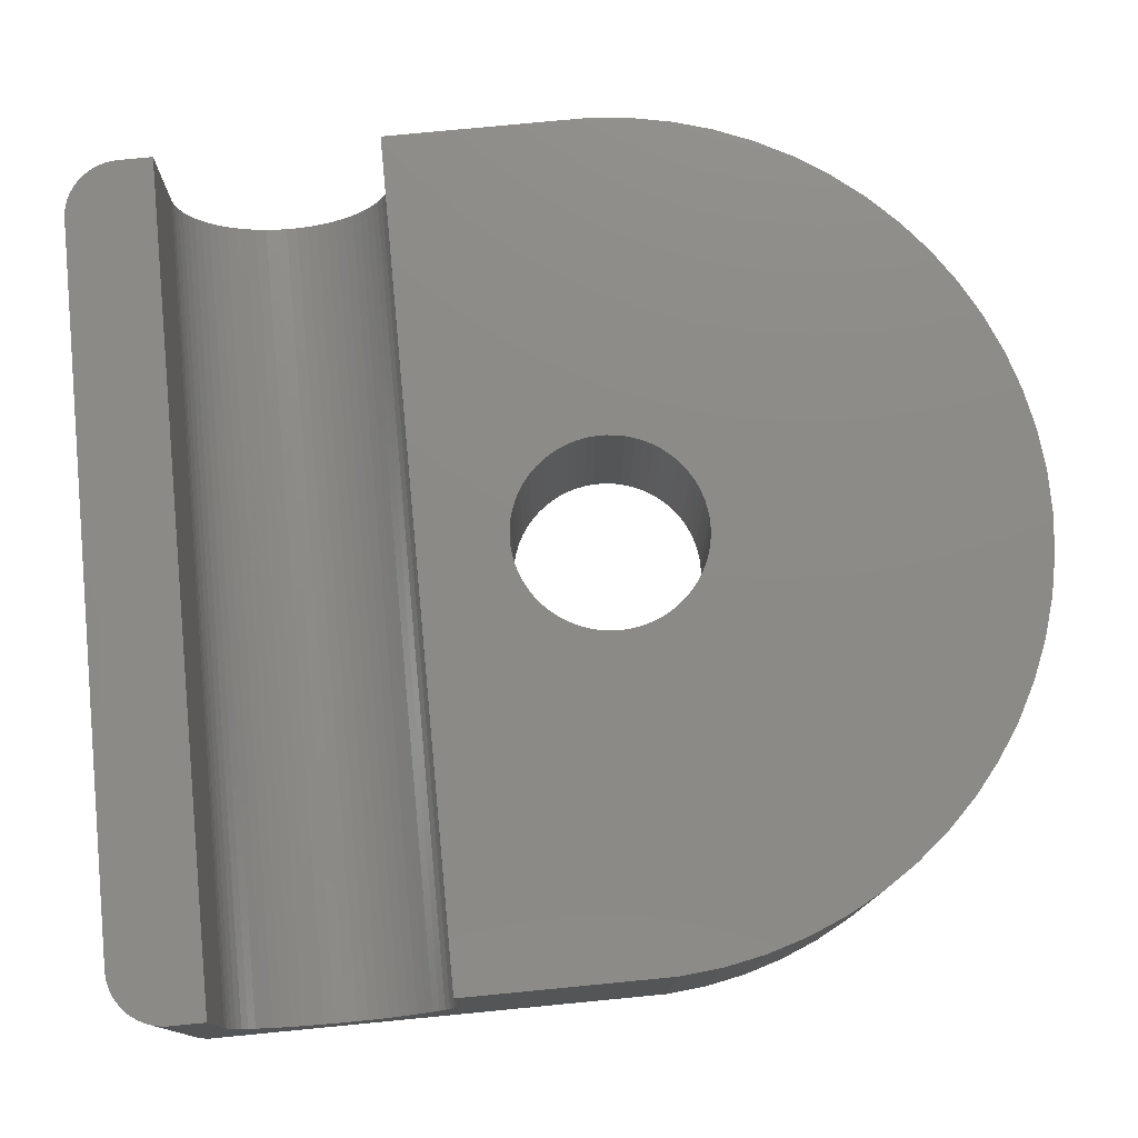
<metadata>
{"format":"stl","ext":"stl","renderer":"f3d","projection":"perspective","resolution":1024,"background":"white","views":[{"elev":77.0,"azim":-95.5,"up":"+Z"}]}
</metadata>
<code>
# stl→obj: 454 verts, 908 faces
v 1.7 0.08352 1.8
v 1.684 0.2497 5
v 1.684 0.2497 1.8
v 1.7 0.08352 5
v -1.7 -0.08352 5
v -1.7 0.08352 1.8
v -1.7 0.08352 5
v -1.7 -0.08352 1.8
v -0.08352 1.7 1.8
v 0.08352 1.7 5
v -0.08352 1.7 5
v 0.08352 1.7 1.8
v -1.143 -1.261 5
v -1.261 -1.143 1.8
v -1.261 -1.143 5
v -1.143 -1.261 1.8
v 1.014 1.367 1.8
v 1.143 1.261 5
v 1.014 1.367 5
v 1.143 1.261 1.8
v -1.261 1.143 5
v -1.143 1.261 1.8
v -1.143 1.261 5
v -1.261 1.143 1.8
v -0.7277 1.539 1.8
v -0.5734 1.603 5
v -0.7277 1.539 5
v -0.5734 1.603 1.8
v -1.539 -0.7277 5
v -1.603 -0.5734 1.8
v -1.603 -0.5734 5
v -1.539 -0.7277 1.8
v 1.539 0.7277 1.8
v 1.46 0.875 5
v 1.46 0.875 1.8
v 1.539 0.7277 5
v 0.5734 1.603 1.8
v 0.7277 1.539 5
v 0.5734 1.603 5
v 0.7277 1.539 1.8
v 0.875 1.46 1.8
v 0.875 1.46 5
v -1.603 0.5734 5
v -1.539 0.7277 1.8
v -1.539 0.7277 5
v -1.603 0.5734 1.8
v -0.4136 1.651 1.8
v -0.2497 1.684 5
v -0.4136 1.651 5
v -0.2497 1.684 1.8
v 1.603 -0.5734 1.8
v 1.651 -0.4136 5
v 1.651 -0.4136 1.8
v 1.603 -0.5734 5
v 1.651 0.4136 1.8
v 1.603 0.5734 5
v 1.603 0.5734 1.8
v 1.651 0.4136 5
v 1.367 1.014 1.8
v 1.261 1.143 5
v 1.261 1.143 1.8
v 1.367 1.014 5
v 0.2497 1.684 1.8
v 0.4136 1.651 5
v 0.2497 1.684 5
v 0.4136 1.651 1.8
v -1.684 0.2497 5
v -1.651 0.4136 1.8
v -1.651 0.4136 5
v -1.684 0.2497 1.8
v -1.46 0.875 5
v -1.367 1.014 1.8
v -1.367 1.014 5
v -1.46 0.875 1.8
v -1.014 1.367 1.8
v -0.875 1.46 5
v -1.014 1.367 5
v -0.875 1.46 1.8
v 1.7 -0.08352 1.8
v 1.7 -0.08352 5
v 0.7277 -1.539 1.8
v 0.5734 -1.603 5
v 0.7277 -1.539 5
v 0.5734 -1.603 1.8
v 1.143 -1.261 1.8
v 1.261 -1.143 5
v 1.261 -1.143 1.8
v 1.143 -1.261 5
v 1.014 -1.367 1.8
v 0.875 -1.46 5
v 1.014 -1.367 5
v 0.875 -1.46 1.8
v 1.367 -1.014 1.8
v 1.46 -0.875 5
v 1.46 -0.875 1.8
v 1.367 -1.014 5
v 1.539 -0.7277 1.8
v 1.539 -0.7277 5
v -1.014 -1.367 1.8
v -1.014 -1.367 5
v -0.7277 -1.539 1.8
v -0.875 -1.46 5
v -0.7277 -1.539 5
v -0.875 -1.46 1.8
v -0.4136 -1.651 1.8
v -0.5734 -1.603 5
v -0.4136 -1.651 5
v -0.5734 -1.603 1.8
v -0.08352 -1.7 1.8
v -0.2497 -1.684 5
v -0.08352 -1.7 5
v -0.2497 -1.684 1.8
v -1.46 -0.875 5
v -1.46 -0.875 1.8
v -1.367 -1.014 1.8
v -1.367 -1.014 5
v -1.651 -0.4136 1.8
v -1.651 -0.4136 5
v -1.684 -0.2497 5
v -1.684 -0.2497 1.8
v 0.2497 -1.684 1.8
v 0.08352 -1.7 5
v 0.2497 -1.684 5
v 0.08352 -1.7 1.8
v 0.4136 -1.651 5
v 0.4136 -1.651 1.8
v 1.684 -0.2497 1.8
v 1.684 -0.2497 5
v -2.413 -1.789 0.5
v -2.576 -1.544 0.5
v -3 -0.1474 0.5
v -3 0.1474 0.5
v 0.4407 -2.971 0
v 0.1474 -3 0.5
v 0.4407 -2.971 0.5
v 0.1474 -3 0
v -2.576 1.544 0.5
v -2.715 1.284 0.5
v -1.544 -2.576 0
v -1.789 -2.413 0.5
v -1.544 -2.576 0.5
v -1.789 -2.413 0
v 0.4407 2.971 0
v 0.7298 2.914 0.5
v 0.4407 2.971 0.5
v 0.7298 2.914 0
v -2.226 2.017 0.5
v -2.017 -2.226 0.5
v 2.226 2.017 0.5
v 2.413 1.789 0.5
v 2.715 -1.284 0
v 2.828 -1.012 0.5
v 2.828 -1.012 0
v 2.715 -1.284 0.5
v -0.4407 2.971 0.5
v -2.017 2.226 0
v -2.017 2.226 0.5
v -2.226 2.017 0
v -2.914 -0.7298 0.5
v 2.226 -2.017 0
v 2.413 -1.789 0.5
v 2.413 -1.789 0
v 2.226 -2.017 0.5
v 1.012 -2.828 0
v 0.7298 -2.914 0.5
v 1.012 -2.828 0.5
v 0.7298 -2.914 0
v 2.715 1.284 0
v 2.576 1.544 0.5
v 2.576 1.544 0
v 2.715 1.284 0.5
v 1.789 2.413 0.5
v 2.017 2.226 0.5
v -1.284 2.715 0.5
v -2.828 1.012 0.5
v -2.715 1.284 0
v -2.828 1.012 0
v -2.017 -2.226 0
v 3 -0.1474 0
v 3 0.1474 0.5
v 3 0.1474 0
v 3 -0.1474 0.5
v 2.914 -0.7298 0.5
v -2.413 1.789 0.5
v -2.413 1.789 0
v -2.828 -1.012 0.5
v -2.914 -0.7298 0
v -2.828 -1.012 0
v 2.971 0.4407 0.5
v 1.012 2.828 0.5
v 1.789 2.413 0
v 2.017 2.226 0
v -1.544 2.576 0
v -1.544 2.576 0.5
v -1.284 2.715 0
v -1.789 2.413 0
v -1.789 2.413 0.5
v -0.7298 2.914 0.5
v -2.715 -1.284 0
v -2.715 -1.284 0.5
v -2.576 -1.544 0
v -0.4407 -2.971 0
v -0.7298 -2.914 0.5
v -0.4407 -2.971 0.5
v -0.7298 -2.914 0
v -0.1474 -3 0.5
v -0.1474 -3 0
v 1.544 -2.576 0
v 1.284 -2.715 0.5
v 1.544 -2.576 0.5
v 1.284 -2.715 0
v 2.017 -2.226 0.5
v 1.789 -2.413 0.5
v 2.576 -1.544 0
v 2.576 -1.544 0.5
v -2.413 -1.789 0
v 2.828 1.012 0.5
v 2.914 0.7298 0.5
v 2.971 0.4407 0
v 2.914 0.7298 0
v 0.1474 3 0.5
v -0.1474 3 0.5
v 1.284 2.715 0.5
v 1.012 2.828 0
v 1.284 2.715 0
v -2.576 1.544 0
v -2.914 0.7298 0.5
v -2.226 -2.017 0.5
v -1.012 -2.828 0.5
v -1.284 -2.715 0.5
v -0.1474 3 0
v 0.1474 3 0
v -2.971 0.4407 0.5
v -2.971 -0.4407 0.5
v -2.914 0.7298 0
v 2.828 1.012 0
v 2.971 -0.4407 0.5
v 1.544 2.576 0.5
v 1.544 2.576 0
v 2.226 2.017 0
v -2.971 0.4407 0
v -3 0.1474 0
v -3 -0.1474 0
v -2.226 -2.017 0
v -1.012 -2.828 0
v -1.284 -2.715 0
v 2.017 -2.226 0
v 1.789 -2.413 0
v 2.914 -0.7298 0
v 2.971 -0.4407 0
v -1.012 2.828 0.5
v -2.971 -0.4407 0
v -0.7298 2.914 0
v -0.4407 2.971 0
v 2.413 1.789 0
v -1.012 2.828 0
v -7.5 5.398 1
v 7.5 5.202 1
v 7.5 5.398 1
v -7.5 5.202 1
v 7.5 3.955 1.516
v -7.5 3.816 1.655
v 7.5 3.816 1.655
v -7.5 3.955 1.516
v -7.5 7.185 2.325
v 7.5 7.242 2.513
v -7.5 7.242 2.513
v 7.5 7.185 2.325
v -7.5 7.3 2.902
v 7.5 7.3 5
v -7.5 7.3 5
v 7.5 7.3 2.902
v 7.5 3.49 2.144
v -7.5 3.415 2.325
v 7.5 3.415 2.325
v -7.5 3.49 2.144
v -7.5 3.692 1.807
v 7.5 3.692 1.807
v -7.5 6.493 1.392
v 7.5 6.329 1.282
v 7.5 6.493 1.392
v -7.5 6.329 1.282
v -7.5 7.11 2.144
v 7.5 7.11 2.144
v 7.5 3.358 2.513
v -7.5 3.319 2.706
v 7.5 3.319 2.706
v -7.5 3.358 2.513
v -7.5 4.271 1.282
v 7.5 4.107 1.392
v 7.5 4.271 1.282
v -7.5 4.107 1.392
v -7.5 3.582 1.971
v 7.5 3.582 1.971
v -7.5 7.281 2.706
v 7.5 7.281 2.706
v 7.5 6.156 1.19
v -7.5 6.156 1.19
v -7.5 4.444 1.19
v 7.5 4.444 1.19
v 7.5 5.006 1.019
v -7.5 5.006 1.019
v -7.5 3.3 2.902
v 7.5 3.3 2.902
v -7.5 3.3 5
v 7.5 3.3 5
v -7.5 5.787 1.058
v 7.5 5.594 1.019
v 7.5 5.787 1.058
v -7.5 5.594 1.019
v -7.5 6.908 1.807
v 7.5 7.018 1.971
v -7.5 7.018 1.971
v 7.5 6.908 1.807
v -7.5 6.645 1.516
v 7.5 6.784 1.655
v -7.5 6.784 1.655
v 7.5 6.645 1.516
v -7.5 5.975 1.115
v 7.5 5.975 1.115
v -7.5 4.625 1.115
v 7.5 4.625 1.115
v 7.5 4.813 1.058
v -7.5 4.813 1.058
v -7.428 -1.102 0
v -7.5 -0.3684 5
v -7.5 -0.3684 0
v -7.428 -1.102 5
v -7.284 -1.825 0
v -7.284 -1.825 5
v 7.5 -0.3684 5
v 7.5 7.949 5
v 7.5 7.949 0
v 7.5 -0.3684 0
v 7.428 -1.102 0
v 3.86 -6.441 0
v 3.211 -6.788 0
v 2.53 -7.07 0
v 1.825 -7.284 0
v 1.102 -7.428 0
v 0.3684 -7.5 0
v -0.3684 -7.5 0
v -1.102 -7.428 0
v -1.825 -7.284 0
v -2.53 -7.07 0
v -3.211 -6.788 0
v -3.86 -6.441 0
v -4.473 -6.031 0
v -5.043 -5.564 0
v -5.564 -5.043 0
v -6.031 -4.473 0
v -6.441 -3.86 0
v 7.284 -1.825 0
v 6.549 8.9 0
v 7.49 8.047 0
v 7.471 8.143 0
v 7.443 8.237 0
v 7.07 -2.53 0
v 7.405 8.328 0
v 7.359 8.415 0
v 6.788 -3.211 0
v 7.304 8.496 0
v 7.242 8.572 0
v 7.172 8.642 0
v 7.096 8.704 0
v 6.441 -3.86 0
v 6.031 -4.473 0
v 5.564 -5.043 0
v 5.043 -5.564 0
v 4.473 -6.031 0
v 7.015 8.759 0
v 6.928 8.805 0
v 6.837 8.843 0
v 6.743 8.871 0
v 6.647 8.89 0
v -6.549 8.9 0
v -6.788 -3.211 0
v -7.07 -2.53 0
v -7.5 0.3684 0
v -7.5 7.949 0
v -6.647 8.89 0
v -6.743 8.871 0
v -6.837 8.843 0
v -6.928 8.805 0
v -7.015 8.759 0
v -7.096 8.704 0
v -7.172 8.642 0
v -7.242 8.572 0
v -7.304 8.496 0
v -7.359 8.415 0
v -7.405 8.328 0
v -7.443 8.237 0
v -7.471 8.143 0
v -7.49 8.047 0
v -7.49 8.047 5
v -7.5 7.949 5
v 4.473 -6.031 5
v 3.86 -6.441 5
v 7.428 -1.102 5
v 7.284 -1.825 5
v 7.07 -2.53 5
v 6.788 -3.211 5
v 6.441 -3.86 5
v 6.031 -4.473 5
v 5.564 -5.043 5
v 5.043 -5.564 5
v -2.53 -7.07 5
v -1.825 -7.284 5
v -7.5 0.3684 5
v -3.211 -6.788 5
v -3.86 -6.441 5
v -4.473 -6.031 5
v -5.043 -5.564 5
v -5.564 -5.043 5
v -6.031 -4.473 5
v -6.441 -3.86 5
v -6.788 -3.211 5
v -7.07 -2.53 5
v 3.211 -6.788 5
v 2.53 -7.07 5
v 1.825 -7.284 5
v 1.102 -7.428 5
v 0.3684 -7.5 5
v -0.3684 -7.5 5
v -1.102 -7.428 5
v 6.549 8.9 5
v 7.49 8.047 5
v 7.471 8.143 5
v 7.443 8.237 5
v 7.405 8.328 5
v 7.359 8.415 5
v 7.304 8.496 5
v 7.242 8.572 5
v 7.172 8.642 5
v 7.096 8.704 5
v 7.015 8.759 5
v 6.928 8.805 5
v 6.837 8.843 5
v 6.743 8.871 5
v 6.647 8.89 5
v -6.549 8.9 5
v -6.647 8.89 5
v -6.743 8.871 5
v -6.837 8.843 5
v -6.928 8.805 5
v -7.015 8.759 5
v -7.096 8.704 5
v -7.172 8.642 5
v -7.242 8.572 5
v -7.304 8.496 5
v -7.359 8.415 5
v -7.405 8.328 5
v -7.443 8.237 5
v -7.471 8.143 5
f 1 2 3
f 2 1 4
f 5 6 7
f 6 5 8
f 9 10 11
f 10 9 12
f 13 14 15
f 14 13 16
f 17 18 19
f 18 17 20
f 21 22 23
f 22 21 24
f 25 26 27
f 26 25 28
f 29 30 31
f 30 29 32
f 33 34 35
f 34 33 36
f 37 38 39
f 38 37 40
f 41 19 42
f 19 41 17
f 43 44 45
f 44 43 46
f 47 48 49
f 48 47 50
f 51 52 53
f 52 51 54
f 55 56 57
f 56 55 58
f 3 58 55
f 58 3 2
f 57 36 33
f 36 57 56
f 59 60 61
f 60 59 62
f 61 18 20
f 18 61 60
f 35 62 59
f 62 35 34
f 63 64 65
f 64 63 66
f 66 39 64
f 39 66 37
f 12 65 10
f 65 12 63
f 40 42 38
f 42 40 41
f 67 68 69
f 68 67 70
f 71 72 73
f 72 71 74
f 73 24 21
f 24 73 72
f 45 74 71
f 74 45 44
f 69 46 43
f 46 69 68
f 7 70 67
f 70 7 6
f 75 76 77
f 76 75 78
f 78 27 76
f 27 78 25
f 22 77 23
f 77 22 75
f 28 49 26
f 49 28 47
f 50 11 48
f 11 50 9
f 79 4 1
f 4 79 80
f 81 82 83
f 82 81 84
f 85 86 87
f 86 85 88
f 89 90 91
f 90 89 92
f 93 94 95
f 94 93 96
f 97 54 51
f 54 97 98
f 99 13 100
f 13 99 16
f 101 102 103
f 102 101 104
f 105 106 107
f 106 105 108
f 109 110 111
f 110 109 112
f 113 32 29
f 32 113 114
f 15 115 116
f 115 15 14
f 31 117 118
f 117 31 30
f 119 8 5
f 8 119 120
f 121 122 123
f 122 121 124
f 84 125 82
f 125 84 126
f 92 83 90
f 83 92 81
f 87 96 93
f 96 87 86
f 85 91 88
f 91 85 89
f 95 98 97
f 98 95 94
f 127 80 79
f 80 127 128
f 53 128 127
f 128 53 52
f 104 100 102
f 100 104 99
f 108 103 106
f 103 108 101
f 112 107 110
f 107 112 105
f 124 111 122
f 111 124 109
f 116 114 113
f 114 116 115
f 118 120 119
f 120 118 117
f 126 123 125
f 123 126 121
f 114 129 130
f 131 6 8
f 6 131 132
f 133 134 135
f 134 133 136
f 137 74 138
f 139 140 141
f 140 139 142
f 143 144 145
f 144 143 146
f 24 72 147
f 99 140 148
f 149 150 59
f 151 152 153
f 152 151 154
f 9 50 155
f 147 156 157
f 156 147 158
f 117 30 159
f 160 161 162
f 161 160 163
f 164 165 166
f 165 164 167
f 168 169 170
f 169 168 171
f 171 57 33
f 172 173 17
f 25 78 174
f 175 176 138
f 176 175 177
f 142 148 140
f 148 142 178
f 93 163 87
f 179 180 181
f 180 179 182
f 183 152 51
f 121 135 124
f 184 158 147
f 158 184 185
f 186 187 159
f 187 186 188
f 30 186 159
f 189 180 1
f 53 183 51
f 144 190 37
f 149 59 61
f 191 173 172
f 173 191 192
f 172 17 41
f 61 173 149
f 173 61 20
f 193 174 194
f 174 193 195
f 196 194 197
f 194 196 193
f 155 50 198
f 184 74 137
f 16 99 148
f 130 199 200
f 199 130 201
f 165 135 121
f 202 203 204
f 203 202 205
f 136 206 134
f 206 136 207
f 208 209 210
f 209 208 211
f 212 213 89
f 212 87 163
f 87 212 85
f 97 154 95
f 51 154 97
f 214 154 151
f 154 214 215
f 161 163 93
f 79 180 182
f 180 79 1
f 129 201 130
f 201 129 216
f 30 32 200
f 150 169 35
f 171 217 57
f 218 189 3
f 219 218 220
f 218 219 189
f 9 221 12
f 221 9 222
f 222 9 155
f 221 145 12
f 144 37 66
f 190 223 37
f 224 223 190
f 223 224 225
f 150 35 59
f 28 25 174
f 47 28 198
f 137 185 184
f 185 137 226
f 138 46 175
f 46 68 227
f 120 117 159
f 175 46 227
f 114 130 200
f 115 228 129
f 89 213 92
f 112 109 204
f 108 229 230
f 95 161 93
f 154 215 95
f 215 161 95
f 167 135 165
f 135 167 133
f 81 209 84
f 210 209 92
f 135 134 124
f 231 221 222
f 221 231 232
f 233 6 132
f 120 159 234
f 8 120 234
f 227 177 175
f 177 227 235
f 30 200 186
f 200 188 186
f 188 200 199
f 236 171 168
f 171 236 217
f 218 55 57
f 218 3 55
f 181 189 219
f 189 181 180
f 237 183 127
f 127 183 53
f 79 237 127
f 220 217 236
f 217 220 218
f 145 63 12
f 225 238 223
f 238 225 239
f 173 20 17
f 240 173 192
f 173 240 149
f 147 72 184
f 24 157 22
f 157 24 147
f 72 74 184
f 194 78 197
f 174 78 194
f 197 75 157
f 156 197 157
f 197 156 196
f 44 46 138
f 132 241 233
f 241 132 242
f 131 242 132
f 242 131 243
f 148 14 16
f 14 148 228
f 114 115 129
f 228 216 129
f 216 228 244
f 112 204 203
f 105 112 203
f 108 105 203
f 245 230 229
f 230 245 246
f 247 213 212
f 213 247 248
f 92 209 81
f 211 166 209
f 166 211 164
f 209 166 84
f 134 109 124
f 109 134 206
f 109 206 204
f 162 215 214
f 215 162 161
f 138 226 137
f 226 138 176
f 233 235 227
f 235 233 241
f 169 171 35
f 171 33 35
f 189 1 3
f 217 218 57
f 152 154 51
f 249 237 250
f 237 249 183
f 153 183 249
f 183 153 152
f 250 182 179
f 182 250 237
f 182 237 79
f 145 144 63
f 232 145 221
f 145 232 143
f 144 66 63
f 146 190 144
f 190 146 224
f 223 238 41
f 238 172 41
f 223 41 40
f 223 40 37
f 50 47 198
f 251 28 174
f 198 28 251
f 75 22 157
f 78 75 197
f 74 44 138
f 227 70 233
f 70 6 233
f 115 14 228
f 32 114 200
f 246 141 230
f 141 246 139
f 99 104 140
f 104 101 230
f 101 108 230
f 207 204 206
f 204 207 202
f 205 229 203
f 229 205 245
f 108 203 229
f 247 163 160
f 163 247 212
f 84 165 126
f 126 165 121
f 159 252 234
f 252 159 187
f 253 155 198
f 155 253 254
f 254 222 155
f 222 254 231
f 239 172 238
f 172 239 191
f 234 243 131
f 243 234 252
f 8 234 131
f 68 70 227
f 104 230 141
f 104 141 140
f 248 210 213
f 210 248 208
f 213 210 92
f 85 212 89
f 166 165 84
f 148 244 228
f 244 148 178
f 255 149 240
f 149 255 150
f 170 150 255
f 150 170 169
f 195 251 174
f 251 195 256
f 256 198 251
f 198 256 253
f 257 258 259
f 258 257 260
f 261 262 263
f 262 261 264
f 265 266 267
f 266 265 268
f 269 270 271
f 270 269 272
f 273 274 275
f 274 273 276
f 263 277 278
f 277 263 262
f 279 280 281
f 280 279 282
f 283 268 265
f 268 283 284
f 285 286 287
f 286 285 288
f 289 290 291
f 290 289 292
f 278 293 294
f 293 278 277
f 275 288 285
f 288 275 274
f 295 272 269
f 272 295 296
f 282 297 280
f 297 282 298
f 292 261 290
f 261 292 264
f 299 291 300
f 291 299 289
f 260 301 258
f 301 260 302
f 294 276 273
f 276 294 293
f 287 303 304
f 303 287 286
f 304 305 306
f 305 304 303
f 307 308 309
f 308 307 310
f 267 296 295
f 296 267 266
f 311 312 313
f 312 311 314
f 313 284 283
f 284 313 312
f 315 316 317
f 316 315 318
f 319 309 320
f 309 319 307
f 298 320 297
f 320 298 319
f 321 300 322
f 300 321 299
f 302 323 301
f 323 302 324
f 315 281 318
f 281 315 279
f 317 314 311
f 314 317 316
f 310 259 308
f 259 310 257
f 324 322 323
f 322 324 321
f 325 326 327
f 326 325 328
f 329 328 325
f 328 329 330
f 306 331 304
f 272 332 270
f 332 272 333
f 296 333 272
f 266 333 296
f 268 333 266
f 284 333 268
f 312 333 284
f 314 333 312
f 316 333 314
f 318 333 316
f 281 333 318
f 280 333 281
f 297 333 280
f 320 333 297
f 309 333 320
f 308 333 309
f 259 333 308
f 258 333 259
f 301 333 258
f 334 301 323
f 334 323 322
f 331 287 304
f 334 287 331
f 287 334 285
f 285 334 275
f 275 334 273
f 273 334 294
f 294 334 278
f 278 334 263
f 263 334 261
f 301 334 333
f 300 334 322
f 291 334 300
f 290 334 291
f 261 334 290
f 335 250 179
f 336 249 250
f 336 153 249
f 336 151 153
f 336 214 151
f 211 337 338
f 336 162 214
f 336 160 162
f 336 247 160
f 164 338 339
f 336 248 247
f 336 208 248
f 337 211 208
f 167 339 340
f 338 164 211
f 339 167 164
f 340 133 167
f 341 133 340
f 341 136 133
f 341 207 136
f 342 207 341
f 342 202 207
f 343 202 342
f 202 343 205
f 344 205 343
f 205 344 245
f 345 245 344
f 245 345 246
f 346 246 345
f 246 346 139
f 347 139 346
f 139 347 142
f 348 142 347
f 142 348 178
f 349 178 348
f 178 349 244
f 350 244 349
f 244 350 216
f 351 216 350
f 352 201 351
f 216 351 201
f 170 333 334
f 255 333 170
f 240 333 255
f 179 334 335
f 170 334 168
f 192 333 240
f 191 333 192
f 250 335 353
f 354 333 191
f 355 354 356
f 356 354 357
f 250 353 358
f 334 236 168
f 357 354 359
f 359 354 360
f 250 358 361
f 362 354 363
f 363 354 364
f 364 354 365
f 250 361 366
f 250 366 367
f 250 367 368
f 250 368 369
f 250 369 370
f 250 370 336
f 208 336 337
f 334 179 181
f 334 181 219
f 334 219 220
f 334 220 236
f 371 354 372
f 372 354 373
f 373 354 374
f 374 354 375
f 365 354 371
f 360 354 362
f 333 354 355
f 239 354 191
f 225 354 239
f 224 354 225
f 146 354 224
f 143 354 146
f 232 354 143
f 231 354 232
f 376 231 254
f 376 254 253
f 376 253 256
f 376 256 195
f 376 195 193
f 376 193 196
f 201 352 199
f 377 199 352
f 199 377 188
f 378 188 377
f 188 378 187
f 329 187 378
f 187 329 252
f 325 252 329
f 252 325 243
f 327 243 325
f 243 327 242
f 379 242 327
f 231 376 354
f 380 196 156
f 380 156 158
f 380 158 185
f 242 379 241
f 380 185 379
f 196 380 376
f 241 379 235
f 376 380 381
f 381 380 382
f 382 380 383
f 235 379 177
f 383 380 384
f 384 380 385
f 385 380 386
f 177 379 176
f 386 380 387
f 387 380 388
f 388 380 389
f 176 379 226
f 389 380 390
f 390 380 391
f 391 380 392
f 226 379 185
f 392 380 393
f 393 380 394
f 380 395 394
f 395 380 396
f 336 397 398
f 397 336 370
f 58 331 306
f 2 331 58
f 80 331 4
f 128 399 80
f 399 128 400
f 400 52 401
f 54 401 52
f 98 402 54
f 402 98 403
f 403 94 404
f 96 404 94
f 86 405 96
f 88 406 86
f 52 400 128
f 331 80 399
f 4 331 2
f 306 56 58
f 306 36 56
f 306 34 36
f 306 62 34
f 306 60 62
f 306 18 60
f 306 19 18
f 306 42 19
f 306 38 42
f 306 39 38
f 306 64 39
f 306 65 64
f 306 10 65
f 306 11 10
f 305 11 306
f 11 305 48
f 326 5 7
f 5 407 408
f 409 7 67
f 5 410 407
f 409 67 69
f 5 411 410
f 409 69 43
f 5 412 411
f 305 43 45
f 5 413 412
f 305 45 71
f 5 414 413
f 305 71 73
f 5 415 414
f 305 73 21
f 5 416 415
f 305 21 23
f 5 417 416
f 305 23 77
f 5 418 417
f 305 77 76
f 5 330 418
f 305 76 27
f 5 328 330
f 305 27 26
f 5 326 328
f 305 26 49
f 48 305 49
f 43 305 409
f 7 409 326
f 401 54 402
f 94 403 98
f 404 96 405
f 405 86 406
f 406 88 397
f 91 397 88
f 397 91 398
f 90 398 91
f 398 90 419
f 83 419 90
f 419 83 420
f 82 420 83
f 420 82 421
f 125 421 82
f 421 125 422
f 123 422 125
f 422 123 423
f 122 423 123
f 111 423 122
f 424 111 110
f 111 424 423
f 425 110 107
f 408 107 106
f 408 106 103
f 408 103 102
f 408 102 100
f 110 425 424
f 408 100 13
f 408 13 15
f 408 15 116
f 408 116 113
f 408 113 29
f 408 29 31
f 408 31 118
f 408 118 119
f 408 119 5
f 107 408 425
f 426 332 427
f 426 427 428
f 426 428 429
f 426 429 430
f 426 430 431
f 426 431 432
f 426 432 433
f 426 433 434
f 426 434 435
f 426 435 436
f 426 436 437
f 426 437 438
f 426 438 439
f 426 439 440
f 332 426 270
f 441 270 426
f 396 441 442
f 396 442 443
f 396 443 444
f 396 444 445
f 396 445 446
f 396 446 447
f 396 447 448
f 396 448 449
f 396 449 450
f 396 450 451
f 396 451 452
f 396 452 453
f 396 453 454
f 396 454 395
f 441 396 271
f 441 271 270
f 342 423 424
f 423 342 341
f 429 359 430
f 359 429 357
f 354 441 426
f 441 354 376
f 332 355 427
f 355 332 333
f 400 335 399
f 335 400 353
f 327 409 379
f 409 327 326
f 380 269 396
f 380 295 269
f 380 267 295
f 380 265 267
f 380 283 265
f 380 313 283
f 380 311 313
f 380 317 311
f 380 315 317
f 380 279 315
f 380 282 279
f 380 298 282
f 380 319 298
f 380 307 319
f 380 310 307
f 380 257 310
f 380 260 257
f 380 302 260
f 379 302 380
f 302 379 324
f 324 379 321
f 379 299 321
f 379 289 299
f 379 292 289
f 379 264 292
f 379 262 264
f 379 277 262
f 379 293 277
f 379 276 293
f 379 274 276
f 379 288 274
f 379 286 288
f 409 286 379
f 286 409 303
f 303 409 305
f 396 269 271
f 385 447 446
f 447 385 386
f 390 450 389
f 450 390 451
f 428 357 429
f 357 428 356
f 433 364 434
f 364 433 363
f 375 426 440
f 426 375 354
f 399 334 331
f 334 399 335
f 378 330 329
f 330 378 418
f 393 453 392
f 453 393 454
f 392 452 391
f 452 392 453
f 391 451 390
f 451 391 452
f 386 448 447
f 448 386 387
f 427 356 428
f 356 427 355
f 372 438 437
f 438 372 373
f 373 439 438
f 439 373 374
f 382 444 443
f 444 382 383
f 384 446 445
f 446 384 385
f 383 445 444
f 445 383 384
f 402 358 401
f 358 402 361
f 403 361 402
f 361 403 366
f 339 420 421
f 420 339 338
f 343 424 425
f 424 343 342
f 351 416 352
f 416 351 415
f 352 417 377
f 417 352 416
f 350 415 351
f 415 350 414
f 344 425 408
f 425 344 343
f 394 454 393
f 454 394 395
f 389 449 388
f 449 389 450
f 388 448 387
f 448 388 449
f 432 363 433
f 363 432 362
f 431 362 432
f 362 431 360
f 430 360 431
f 360 430 359
f 371 437 436
f 437 371 372
f 365 436 435
f 436 365 371
f 364 435 434
f 435 364 365
f 374 440 439
f 440 374 375
f 381 443 442
f 443 381 382
f 376 442 441
f 442 376 381
f 405 367 404
f 367 405 368
f 406 368 405
f 368 406 369
f 370 406 397
f 406 370 369
f 404 366 403
f 366 404 367
f 401 353 400
f 353 401 358
f 337 398 419
f 398 337 336
f 341 422 423
f 422 341 340
f 377 418 378
f 418 377 417
f 346 407 410
f 407 346 345
f 348 411 412
f 411 348 347
f 347 410 411
f 410 347 346
f 338 419 420
f 419 338 337
f 340 421 422
f 421 340 339
f 345 408 407
f 408 345 344
f 349 412 413
f 412 349 348
f 349 414 350
f 414 349 413

</code>
